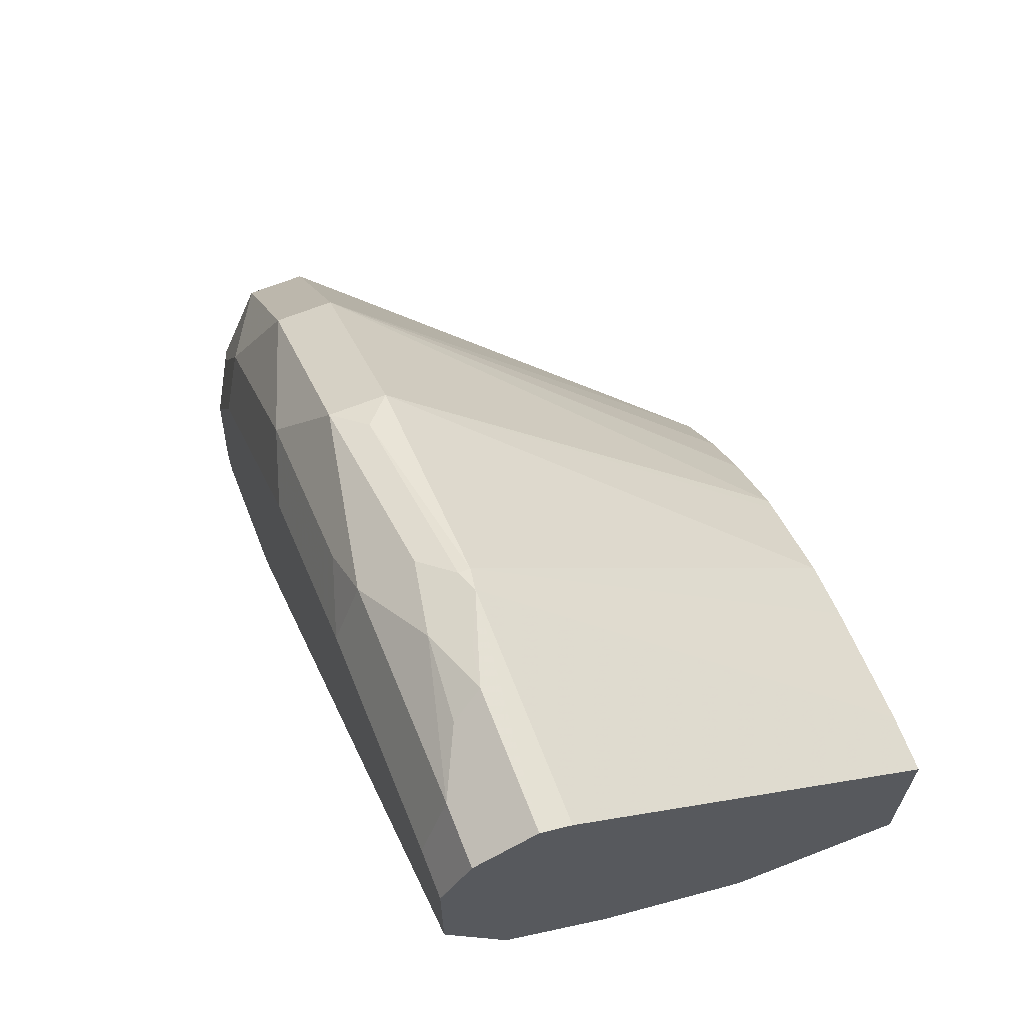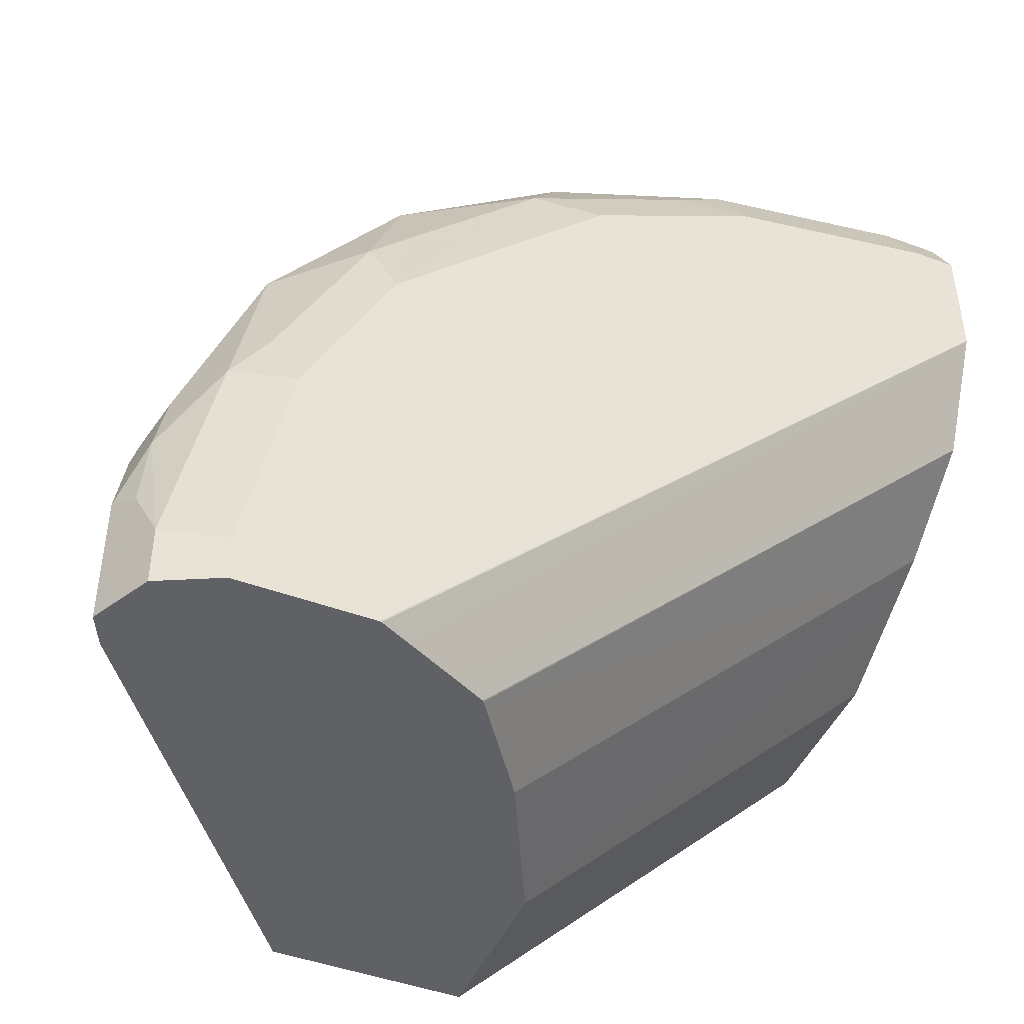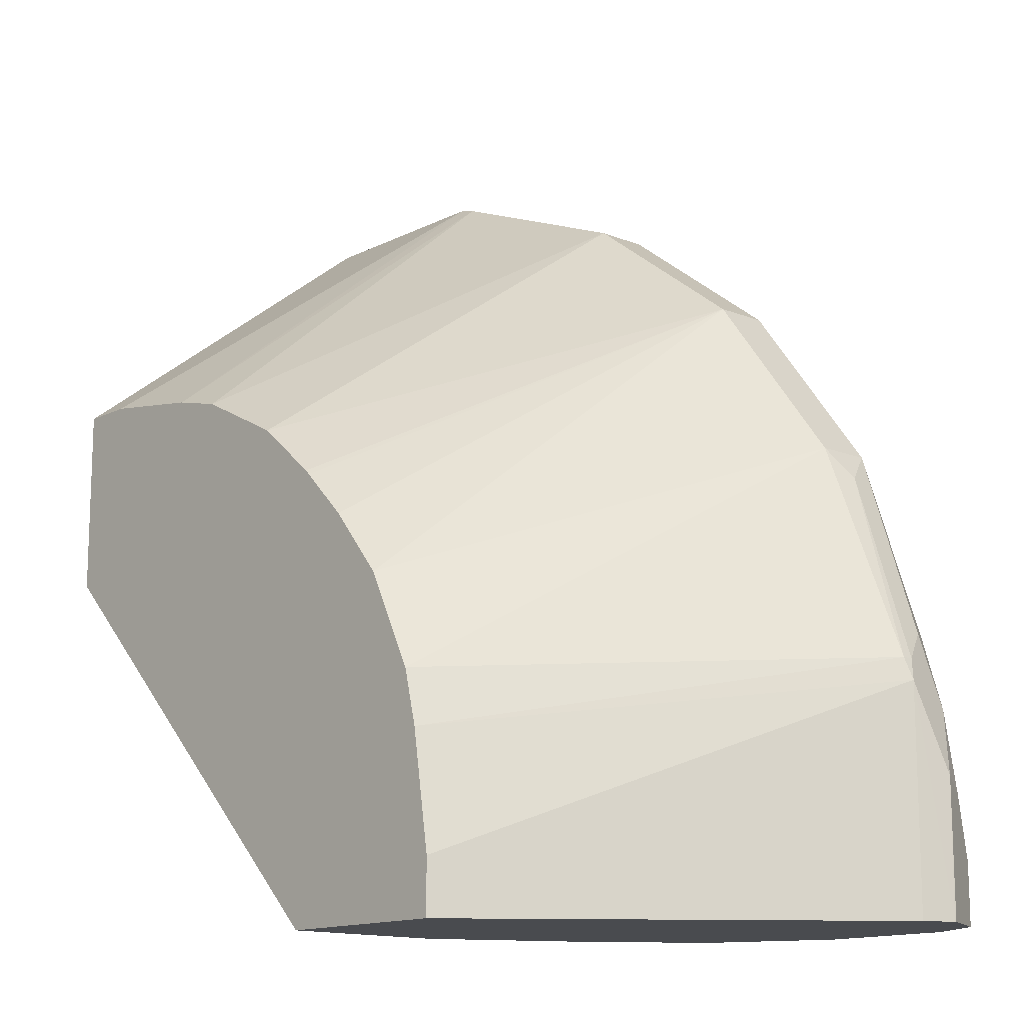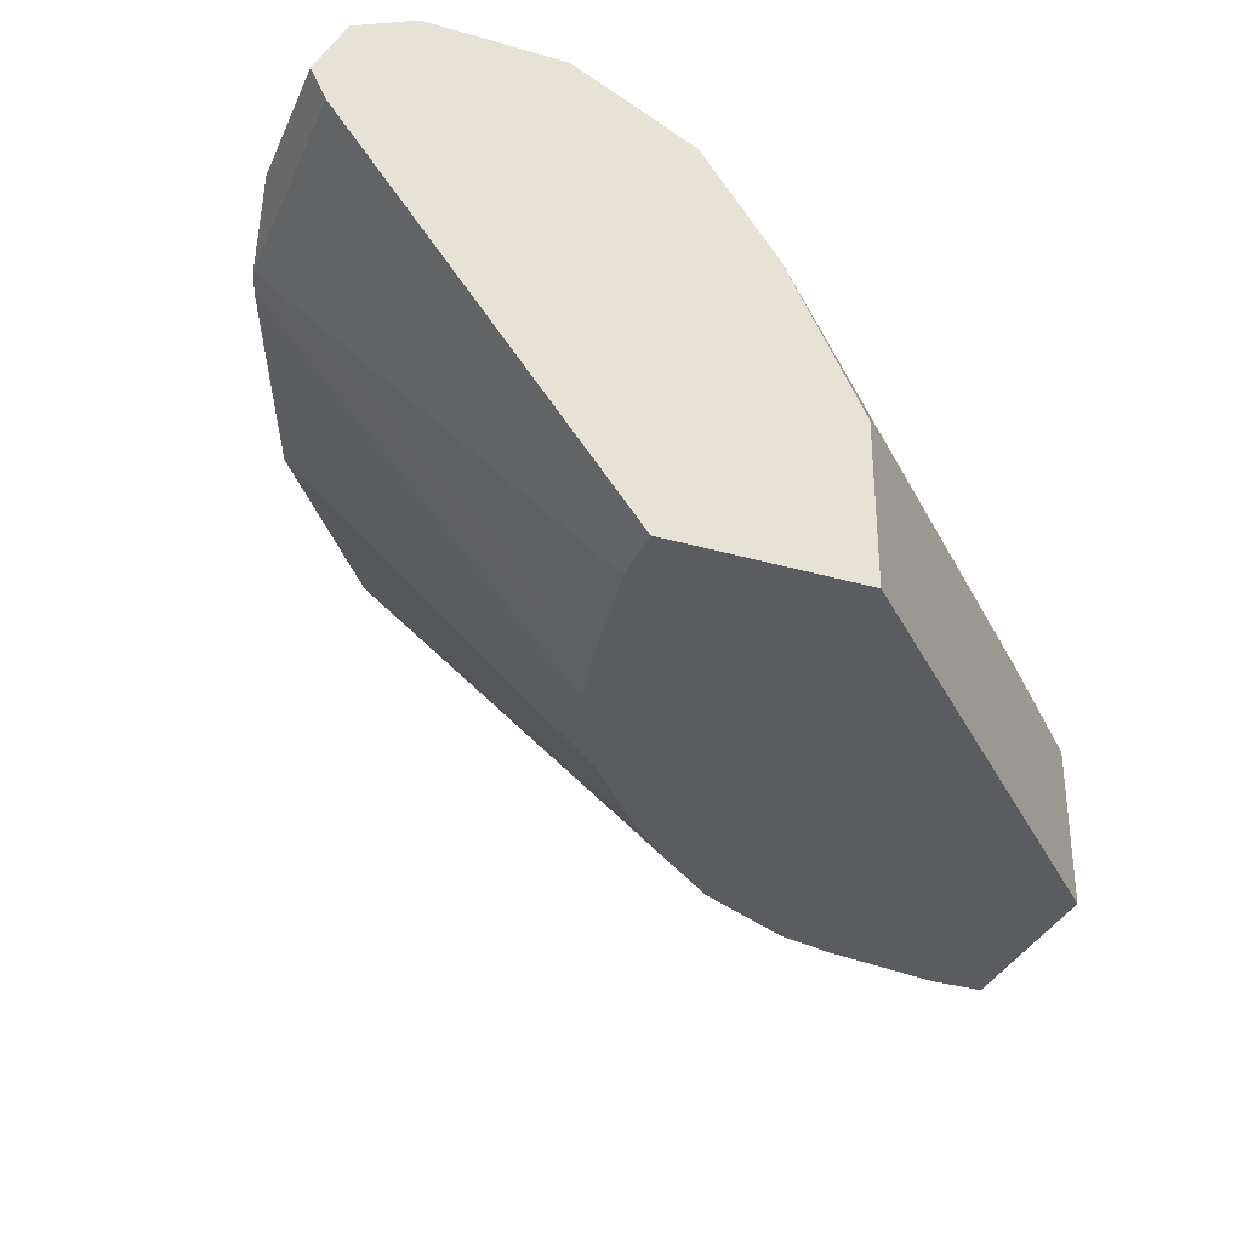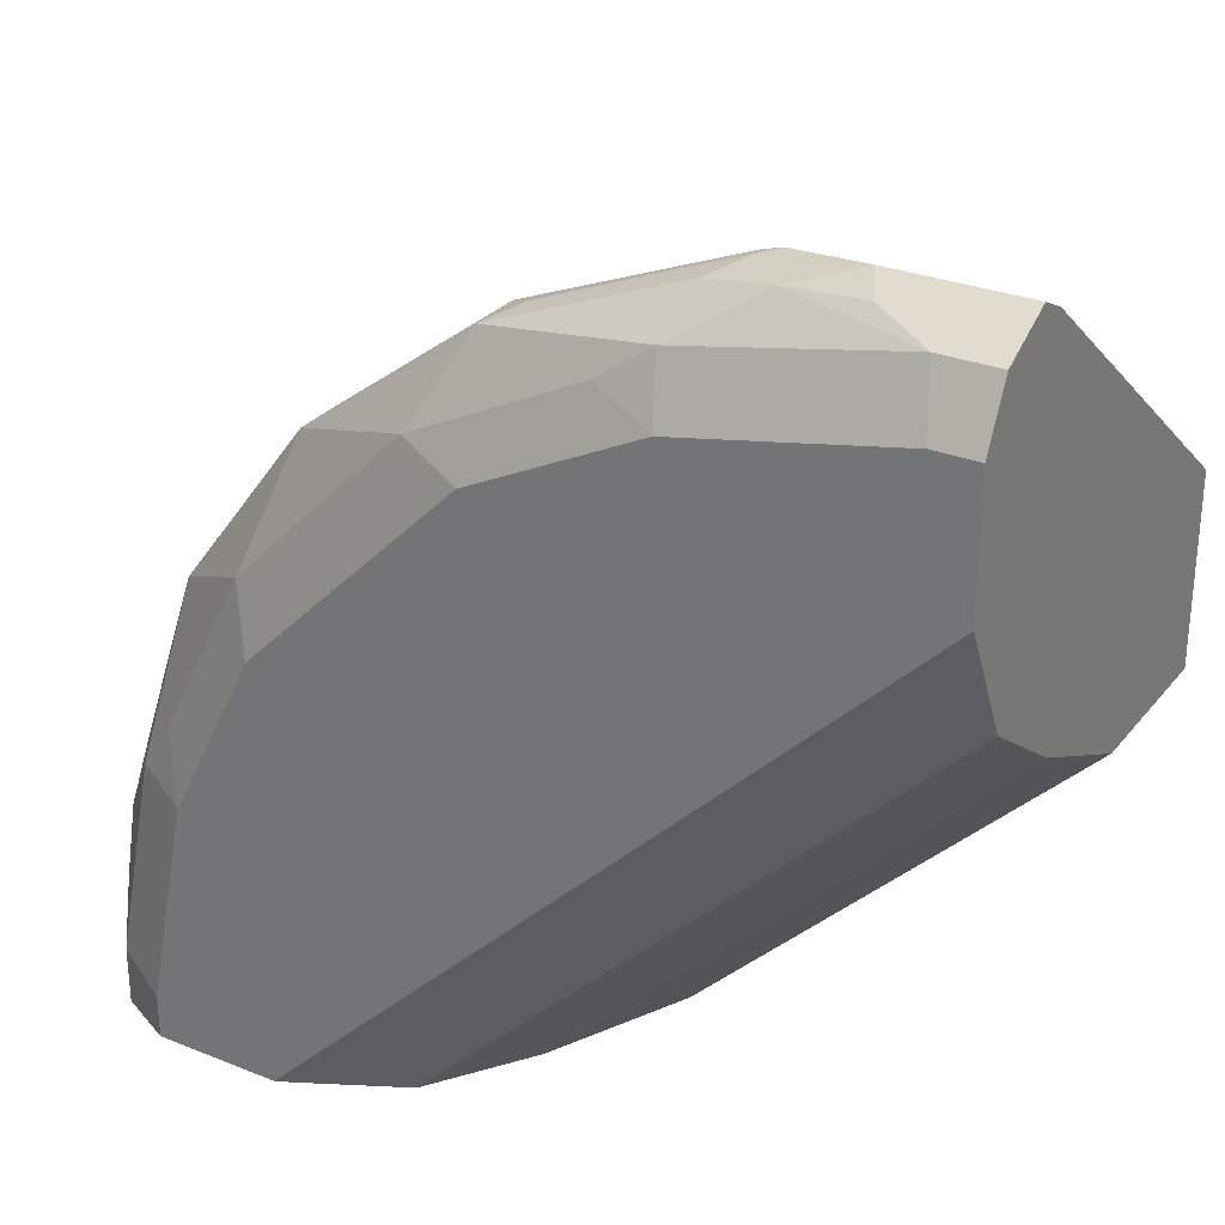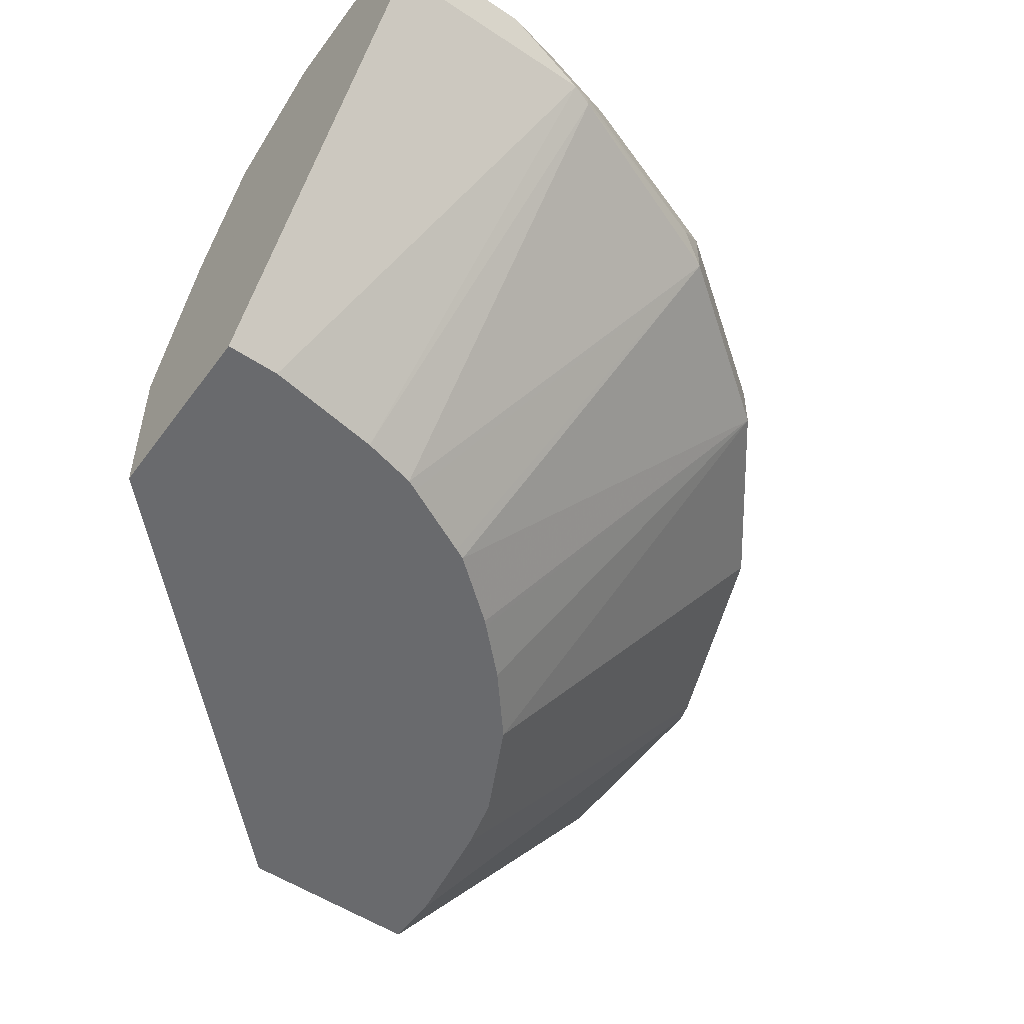
<metadata>
{"format":"obj","ext":"obj","renderer":"f3d","projection":"perspective","resolution":1024,"background":"white","views":[{"elev":67.4,"azim":-111.4,"up":"+Z"},{"elev":-45.7,"azim":157.0,"up":"+Z"},{"elev":-13.9,"azim":48.1,"up":"+Z"},{"elev":-34.1,"azim":158.6,"up":"+Y"},{"elev":28.8,"azim":-149.1,"up":"+Z"},{"elev":-53.1,"azim":-35.4,"up":"+Y"}]}
</metadata>
<code>
v 0.3944 0.8679 0.05918
v 0.3942 0.8673 -0.0007554
v 0.3944 0.8679 -0.0007554
v 0.3937 0.8694 -0.0007554
v 0.3879 0.881 0.0526
v 0.3846 0.8777 0.08878
v 0.378 0.8711 0.1217
v 0.3879 0.8547 0.09864
v 0.3879 0.8547 -0.0007554
v 0.3813 0.8942 -0.0007554
v 0.3813 0.8942 0.02633
v 0.3616 0.8942 0.125
v 0.3846 0.858 0.1085
v 0.3452 0.8777 0.2071
v 0.3517 0.8646 0.194
v 0.3846 0.853 0.1085
v 0.2554 0.6951 0.07798
v 0.2639 0.6951 0.02447
v 0.2639 0.6951 -0.0007554
v 0.355 0.9073 -0.0007554
v 0.355 0.9073 0.01975
v 0.3353 0.9073 0.1184
v 0.3452 0.8974 0.1479
v 0.3419 0.8942 0.1644
v 0.3221 0.8942 0.2038
v 0.3057 0.8974 0.2268
v 0.286 0.8777 0.286
v 0.3452 0.853 0.2071
v 0.2491 0.6951 0.1034
v 0.1775 0.6951 -0.0007554
v 0.2958 0.9073 -0.0007554
v 0.3156 0.9073 0.1578
v 0.3254 0.8974 0.1874
v 0.286 0.8974 0.2465
v 0.2958 0.9073 0.1972
v 0.2268 0.8974 0.3057
v 0.2071 0.8777 0.3451
v 0.286 0.853 0.286
v 0.2268 0.6951 0.1479
v 0.1775 0.7692 -0.0007554
v -4.686e-05 0.6951 0.1775
v 0.295 0.9071 -0.0007554
v -4.686e-05 0.9073 0.2959
v 0.1972 0.9073 0.2959
v 0.148 0.8974 0.3451
v 0.1249 0.8942 0.3616
v 0.1217 0.8711 0.378
v 0.194 0.8646 0.3517
v 0.2071 0.853 0.3451
v 0.148 0.6951 0.2268
v 0.1779 0.6951 0.202
v 0.1801 0.6951 0.1998
v 0.202 0.6951 0.1779
v -4.686e-05 0.7692 0.1775
v -4.686e-05 0.7824 0.1841
v -4.686e-05 0.8086 0.1972
v -4.686e-05 0.8349 0.2103
v 0.1838 0.7819 -0.0007554
v -4.686e-05 0.6951 0.2639
v 0.2823 0.9008 -0.0007554
v -4.686e-05 0.9073 0.2957
v -4.686e-05 0.9073 0.3549
v 0.1184 0.9073 0.3353
v 0.02633 0.8942 0.3813
v 0.08878 0.8777 0.3846
v 0.1085 0.858 0.3846
v 0.1085 0.853 0.3846
v 0.1034 0.6951 0.2491
v 0.1085 0.6951 0.2465
v 0.1428 0.6951 0.2294
v -4.686e-05 0.881 0.2432
v 0.2427 0.8805 -0.0007554
v 0.2104 0.835 -0.0007554
v 0.2101 0.8345 -0.0007554
v 0.02448 0.6951 0.2639
v -4.686e-05 0.8547 0.3879
v 0.2565 0.8878 -0.0007554
v -4.686e-05 0.9072 0.3552
v 3.039e-05 0.9073 0.355
v 0.01973 0.9073 0.355
v -4.686e-05 0.8942 0.3813
v 0.05263 0.881 0.3879
v 0.0592 0.8679 0.3944
v 0.07561 0.8646 0.3912
v 0.09863 0.8547 0.3879
v 0.07797 0.6951 0.2555
v 0.2432 0.881 -0.0007554
v -4.686e-05 0.8678 0.3944
v -4.686e-05 0.8975 0.3747
v -4.686e-05 0.881 0.3879
v -4.686e-05 0.868 0.3944
v 3.039e-05 0.8679 0.3944
f 1 2 3
f 40 56 57
f 40 57 58
f 41 59 76
f 41 76 88
f 41 88 91
f 41 91 90
f 41 90 81
f 41 81 89
f 40 55 56
f 41 89 78
f 41 62 43
f 41 43 61
f 41 61 71
f 41 71 57
f 41 57 56
f 41 56 55
f 41 55 54
f 42 60 61
f 41 78 62
f 40 54 55
f 38 53 39
f 38 52 53
f 28 38 39
f 28 39 29
f 30 41 54
f 30 54 40
f 31 42 43
f 32 35 33
f 34 35 36
f 35 44 36
f 36 44 63
f 36 63 45
f 36 45 46
f 36 46 37
f 37 46 47
f 37 47 66
f 37 66 48
f 37 48 49
f 38 49 50
f 38 50 51
f 38 51 52
f 42 61 43
f 45 63 46
f 46 63 64
f 46 64 65
f 65 83 84
f 65 84 66
f 66 84 85
f 66 85 67
f 67 85 86
f 67 86 68
f 71 77 87
f 71 87 72
f 75 86 85
f 76 85 88
f 78 89 79
f 79 89 81
f 82 90 91
f 82 91 83
f 83 91 92
f 83 92 88
f 83 88 85
f 83 85 84
f 88 92 91
f 65 82 83
f 27 34 36
f 64 79 81
f 64 82 65
f 46 65 47
f 47 65 66
f 48 67 49
f 49 67 68
f 49 68 69
f 49 69 70
f 49 70 50
f 57 71 72
f 57 72 73
f 57 73 74
f 57 74 58
f 59 75 85
f 59 85 76
f 60 77 71
f 60 71 61
f 62 78 79
f 63 80 64
f 64 81 90
f 64 90 82
f 64 80 79
f 27 49 38
f 48 66 67
f 27 36 37
f 4 10 11
f 4 11 5
f 5 11 6
f 6 12 7
f 6 11 12
f 7 13 8
f 7 12 14
f 7 14 15
f 2 8 9
f 7 15 13
f 8 16 17
f 8 17 18
f 8 18 19
f 8 19 9
f 10 20 21
f 10 21 11
f 11 21 22
f 11 22 12
f 8 13 16
f 2 4 3
f 2 20 10
f 2 31 20
f 27 37 49
f 1 3 4
f 1 4 5
f 1 5 6
f 1 6 7
f 1 7 8
f 1 8 2
f 2 9 19
f 2 19 30
f 2 30 40
f 2 40 58
f 2 58 74
f 2 74 73
f 2 73 72
f 2 72 87
f 2 87 77
f 2 77 60
f 2 60 42
f 2 42 31
f 12 22 23
f 12 23 24
f 2 10 4
f 13 15 16
f 17 19 18
f 20 31 43
f 20 43 62
f 20 62 79
f 20 79 80
f 20 80 63
f 20 63 44
f 20 35 32
f 20 32 22
f 20 22 21
f 22 32 23
f 23 32 33
f 23 33 24
f 24 33 25
f 25 33 26
f 26 34 27
f 26 33 35
f 12 24 14
f 26 35 34
f 17 30 19
f 17 41 30
f 20 44 35
f 15 28 16
f 14 25 26
f 17 59 41
f 14 27 38
f 14 38 28
f 14 28 15
f 14 24 25
f 16 29 17
f 16 28 29
f 14 26 27
f 17 39 53
f 17 29 39
f 17 53 52
f 17 52 51
f 17 51 50
f 17 50 70
f 17 70 69
f 17 69 68
f 17 68 86
f 17 86 75
f 17 75 59

</code>
